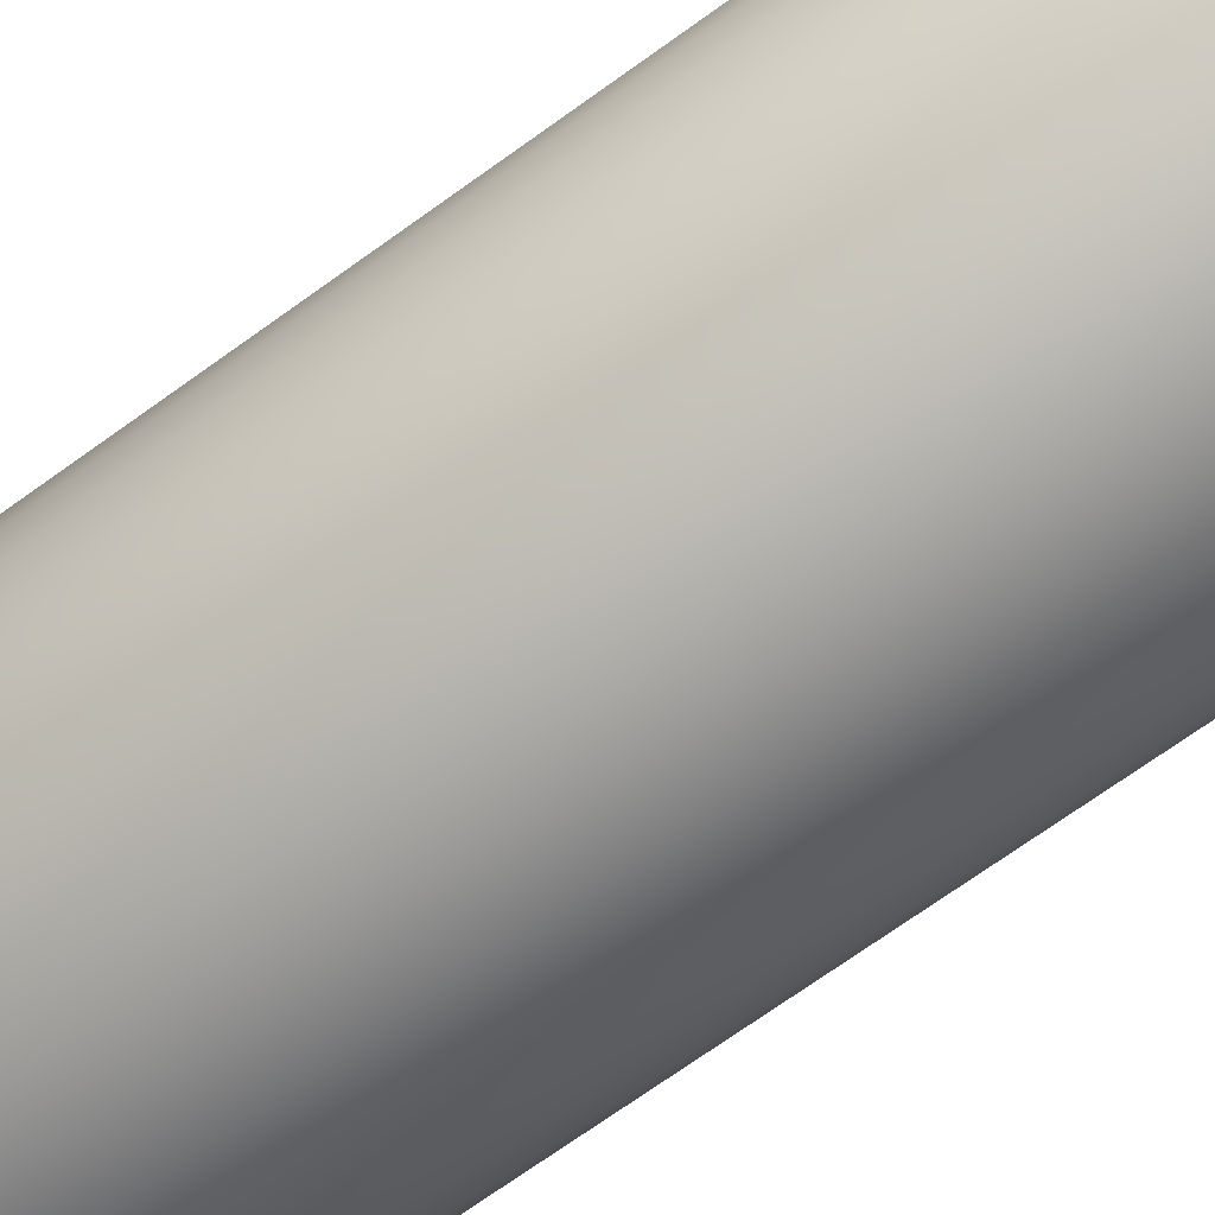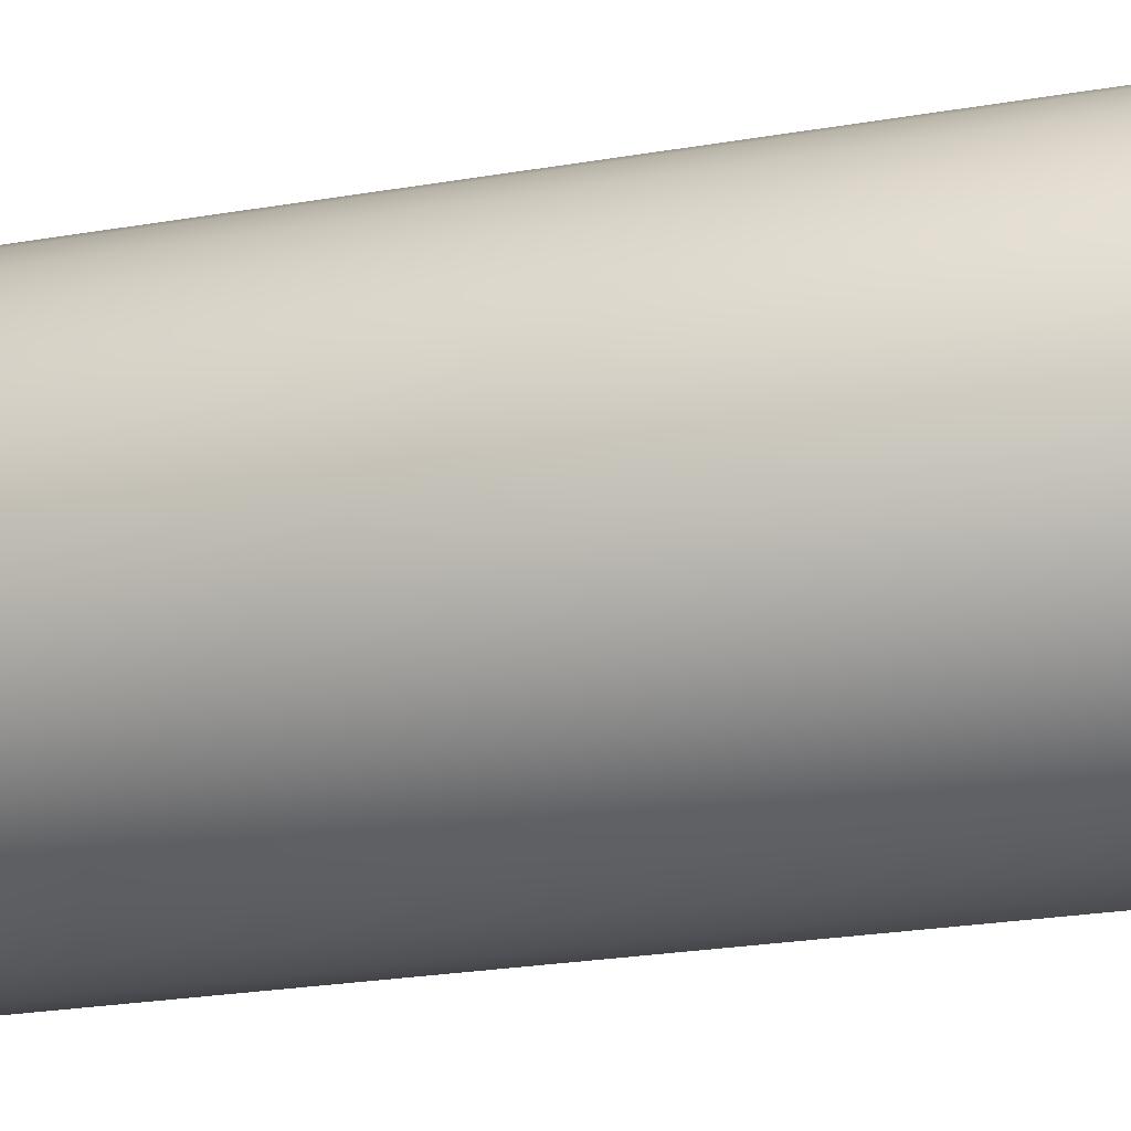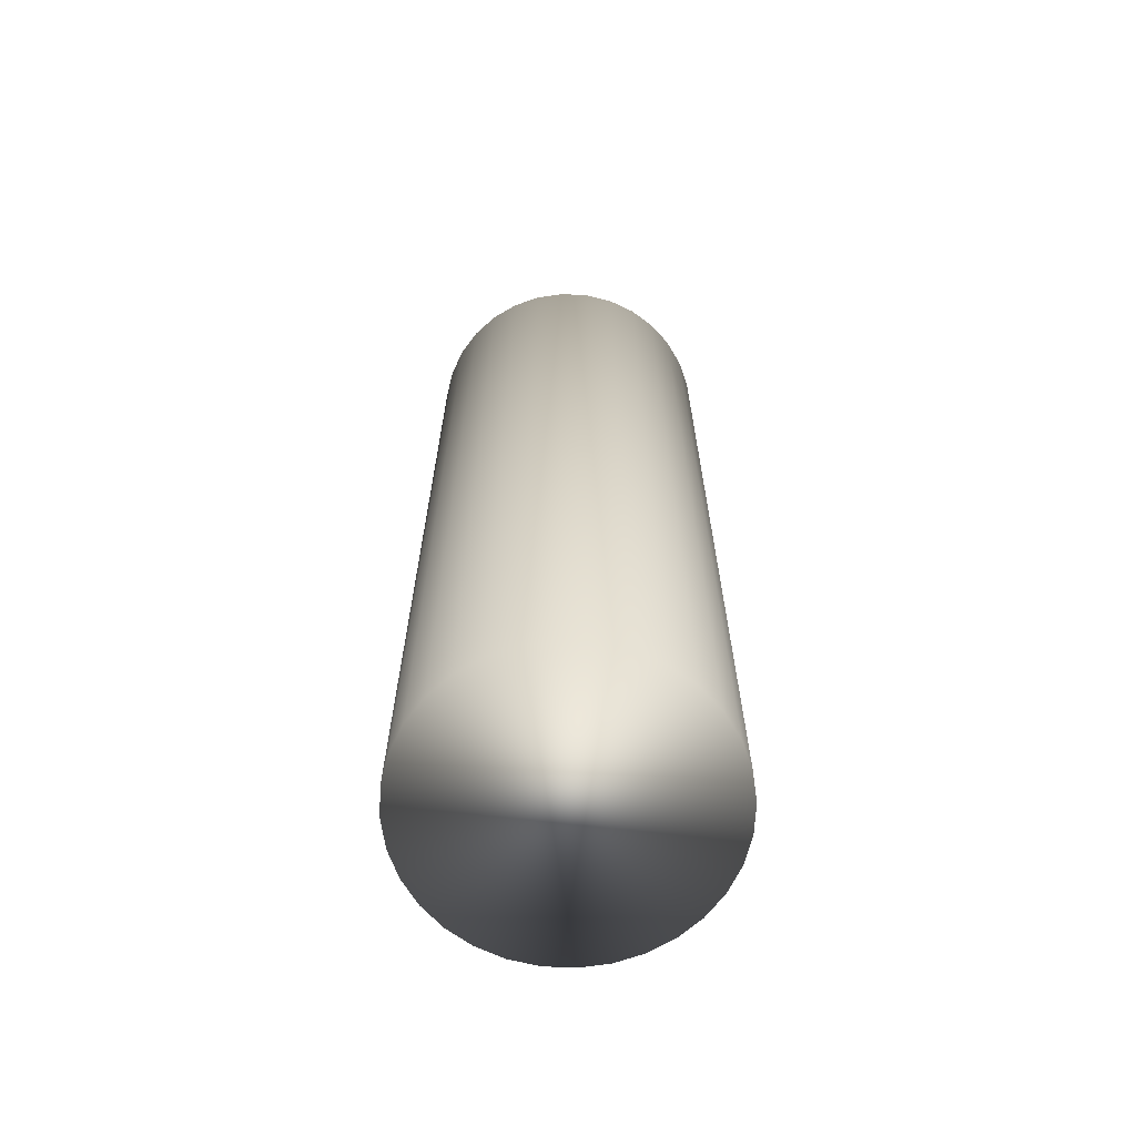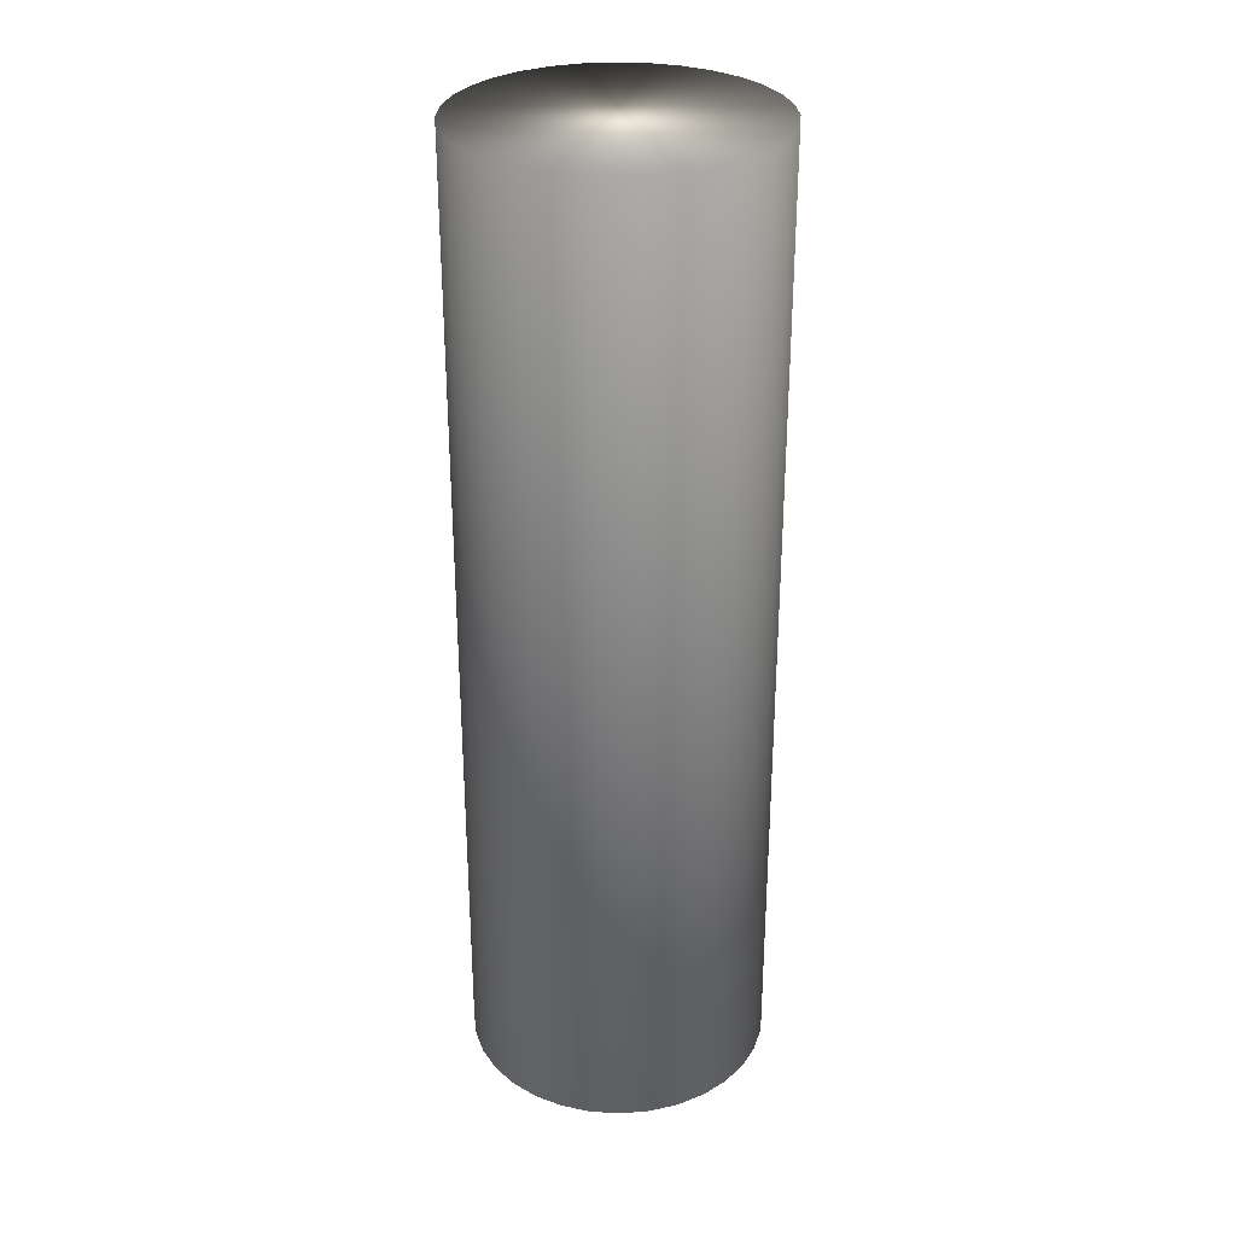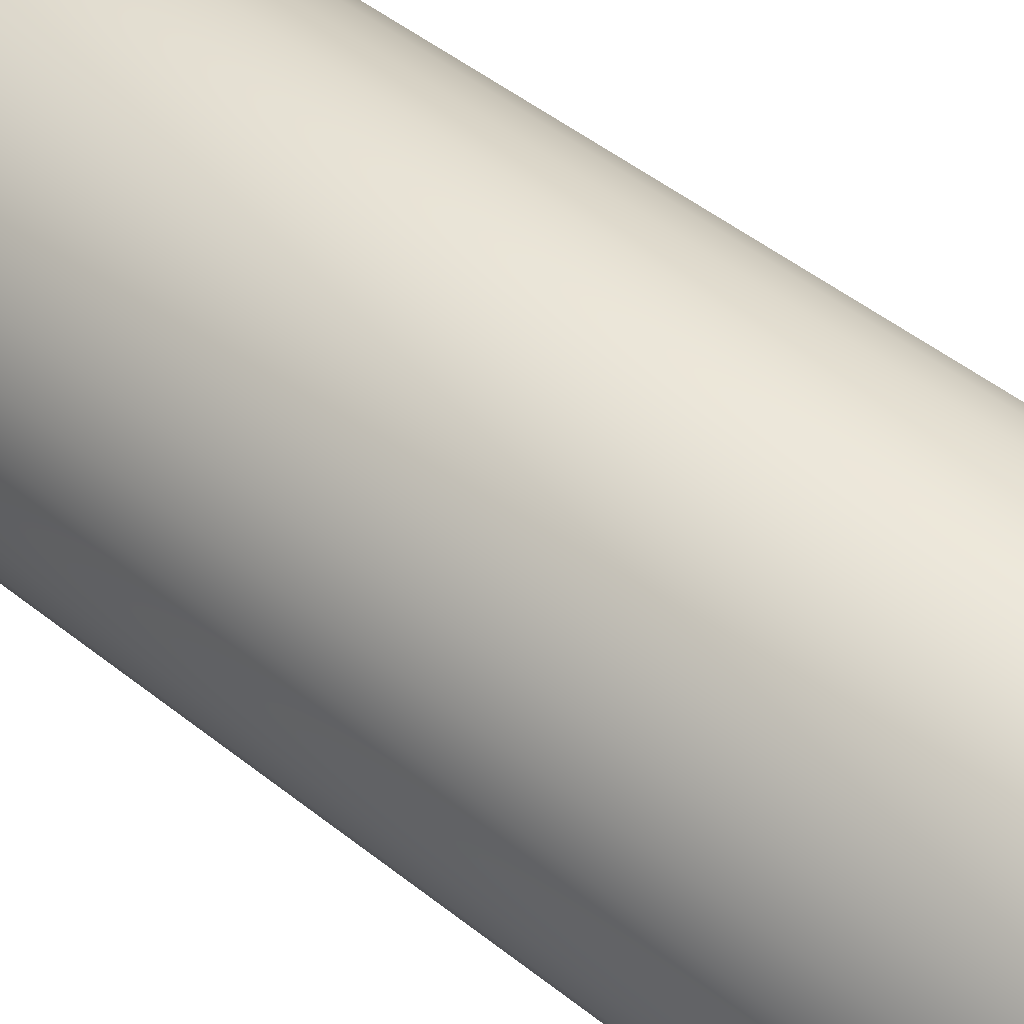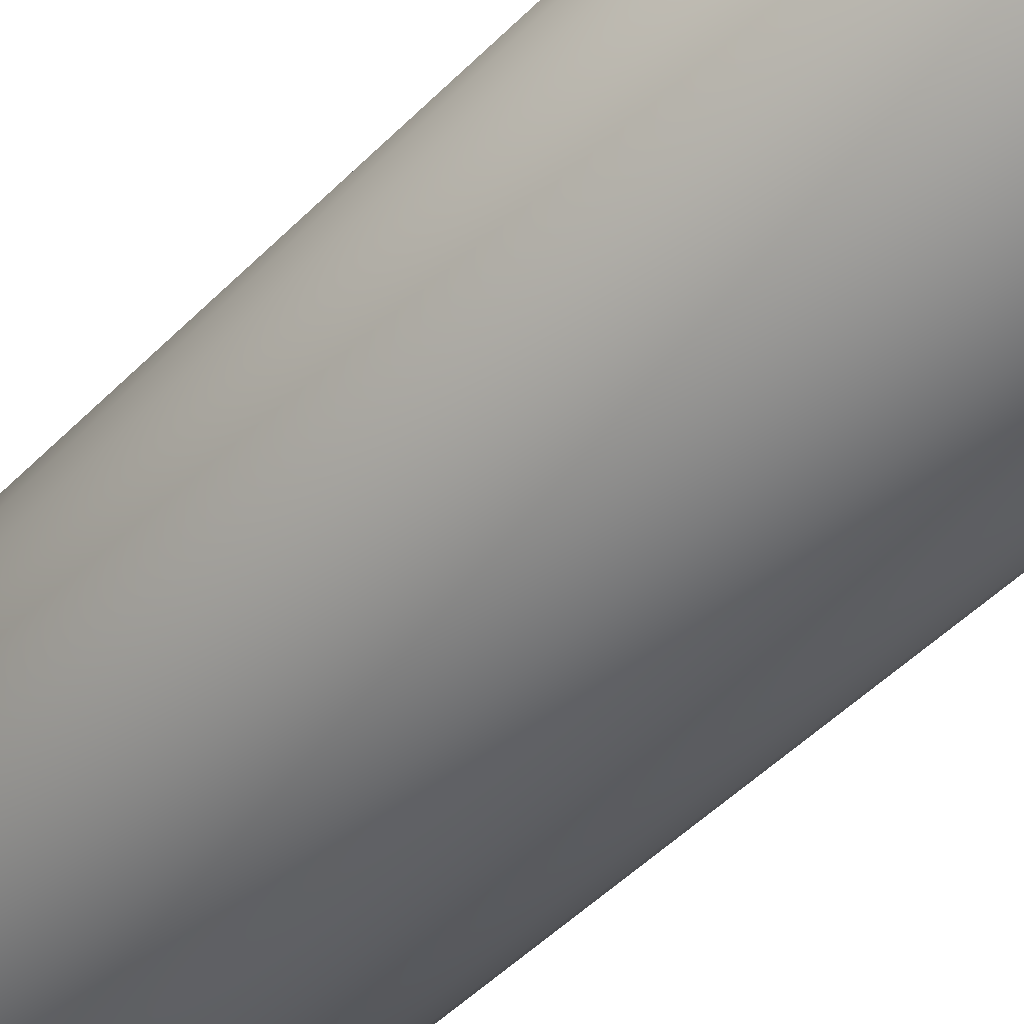
<metadata>
{"format":"obj","ext":"obj","renderer":"f3d","projection":"perspective","resolution":1024,"background":"white","views":[{"elev":-68.5,"azim":-53.8,"up":"+Z"},{"elev":-19.8,"azim":-70.9,"up":"+Z"},{"elev":-66.3,"azim":-76.1,"up":"+Y"},{"elev":30.8,"azim":-34.6,"up":"+Y"},{"elev":43.8,"azim":133.9,"up":"+Z"},{"elev":-47.8,"azim":-41.5,"up":"+Z"}]}
</metadata>
<code>
o 柱体
v 0 0.000682 -1
v 0 6.387 -1
v 0.1951 0.000682 -0.9808
v 0.1951 6.387 -0.9808
v 0.3827 0.000682 -0.9239
v 0.3827 6.387 -0.9239
v 0.5556 0.000682 -0.8315
v 0.5556 6.387 -0.8315
v 0.7071 0.000682 -0.7071
v 0.7071 6.387 -0.7071
v 0.8315 0.000682 -0.5556
v 0.8315 6.387 -0.5556
v 0.9239 0.000682 -0.3827
v 0.9239 6.387 -0.3827
v 0.9808 0.000682 -0.1951
v 0.9808 6.387 -0.1951
v 1 0.000682 0
v 1 6.387 0
v 0.9808 0.000682 0.1951
v 0.9808 6.387 0.1951
v 0.9239 0.000682 0.3827
v 0.9239 6.387 0.3827
v 0.8315 0.000682 0.5556
v 0.8315 6.387 0.5556
v 0.7071 0.000682 0.7071
v 0.7071 6.387 0.7071
v 0.5556 0.000682 0.8315
v 0.5556 6.387 0.8315
v 0.3827 0.000682 0.9239
v 0.3827 6.387 0.9239
v 0.1951 0.000682 0.9808
v 0.1951 6.387 0.9808
v 0 0.000682 1
v 0 6.387 1
v -0.1951 0.000682 0.9808
v -0.1951 6.387 0.9808
v -0.3827 0.000682 0.9239
v -0.3827 6.387 0.9239
v -0.5556 0.000682 0.8315
v -0.5556 6.387 0.8315
v -0.7071 0.000682 0.7071
v -0.7071 6.387 0.7071
v -0.8315 0.000682 0.5556
v -0.8315 6.387 0.5556
v -0.9239 0.000682 0.3827
v -0.9239 6.387 0.3827
v -0.9808 0.000682 0.1951
v -0.9808 6.387 0.1951
v -1 0.000682 0
v -1 6.387 0
v -0.9808 0.000682 -0.1951
v -0.9808 6.387 -0.1951
v -0.9239 0.000682 -0.3827
v -0.9239 6.387 -0.3827
v -0.8315 0.000682 -0.5556
v -0.8315 6.387 -0.5556
v -0.7071 0.000682 -0.7071
v -0.7071 6.387 -0.7071
v -0.5556 0.000682 -0.8315
v -0.5556 6.387 -0.8315
v -0.3827 0.000682 -0.9239
v -0.3827 6.387 -0.9239
v -0.1951 0.000682 -0.9808
v -0.1951 6.387 -0.9808
f 1 2 4 3
f 3 4 6 5
f 5 6 8 7
f 7 8 10 9
f 9 10 12 11
f 11 12 14 13
f 13 14 16 15
f 15 16 18 17
f 17 18 20 19
f 19 20 22 21
f 21 22 24 23
f 23 24 26 25
f 25 26 28 27
f 27 28 30 29
f 29 30 32 31
f 31 32 34 33
f 33 34 36 35
f 35 36 38 37
f 37 38 40 39
f 39 40 42 41
f 41 42 44 43
f 43 44 46 45
f 45 46 48 47
f 47 48 50 49
f 49 50 52 51
f 51 52 54 53
f 53 54 56 55
f 55 56 58 57
f 57 58 60 59
f 59 60 62 61
f 4 2 64 62 60 58 56 54 52 50 48 46 44 42 40 38 36 34 32 30 28 26 24 22 20 18 16 14 12 10 8 6
f 61 62 64 63
f 63 64 2 1
f 1 3 5 7 9 11 13 15 17 19 21 23 25 27 29 31 33 35 37 39 41 43 45 47 49 51 53 55 57 59 61 63

</code>
